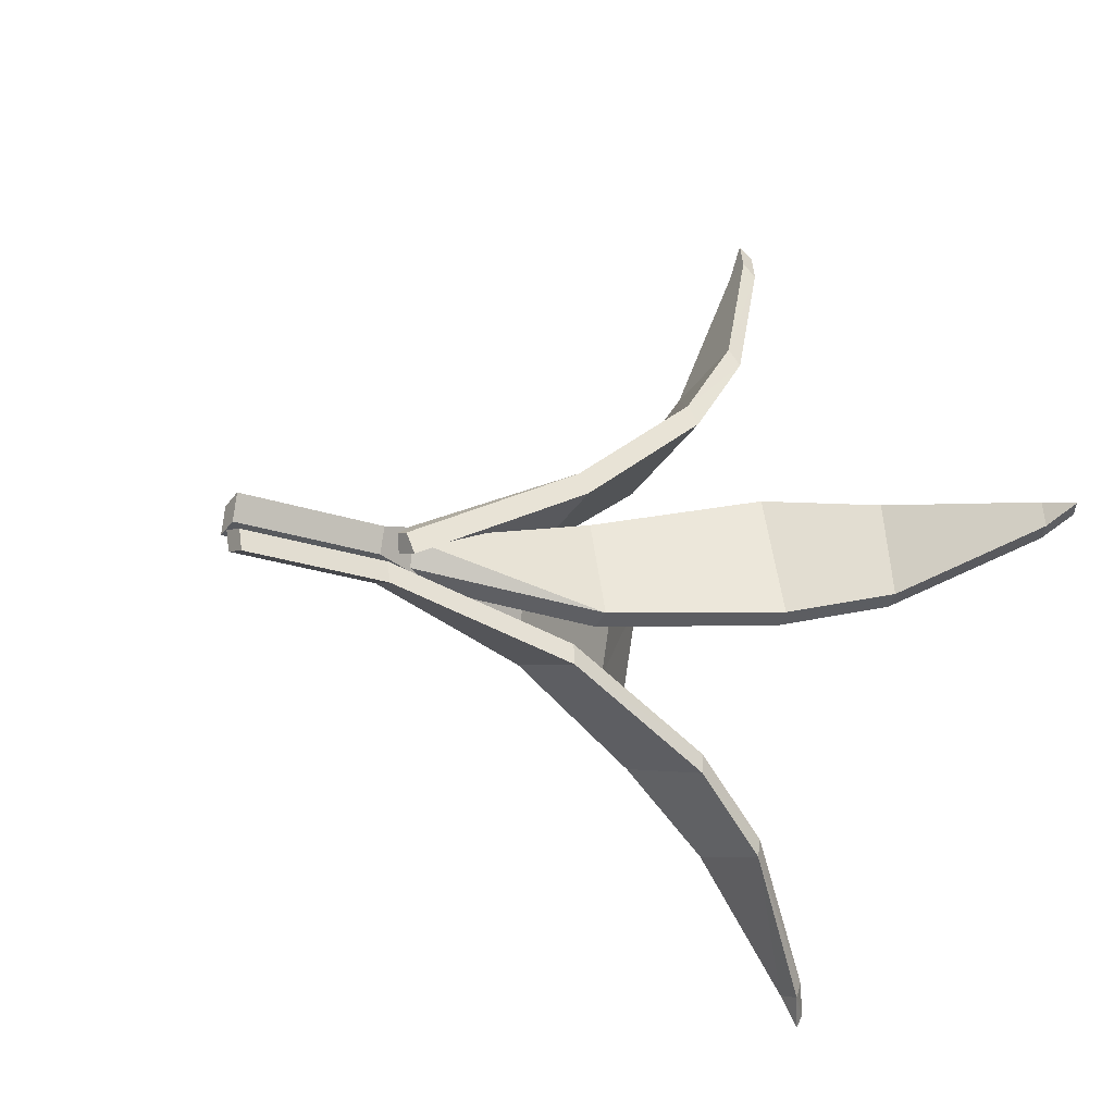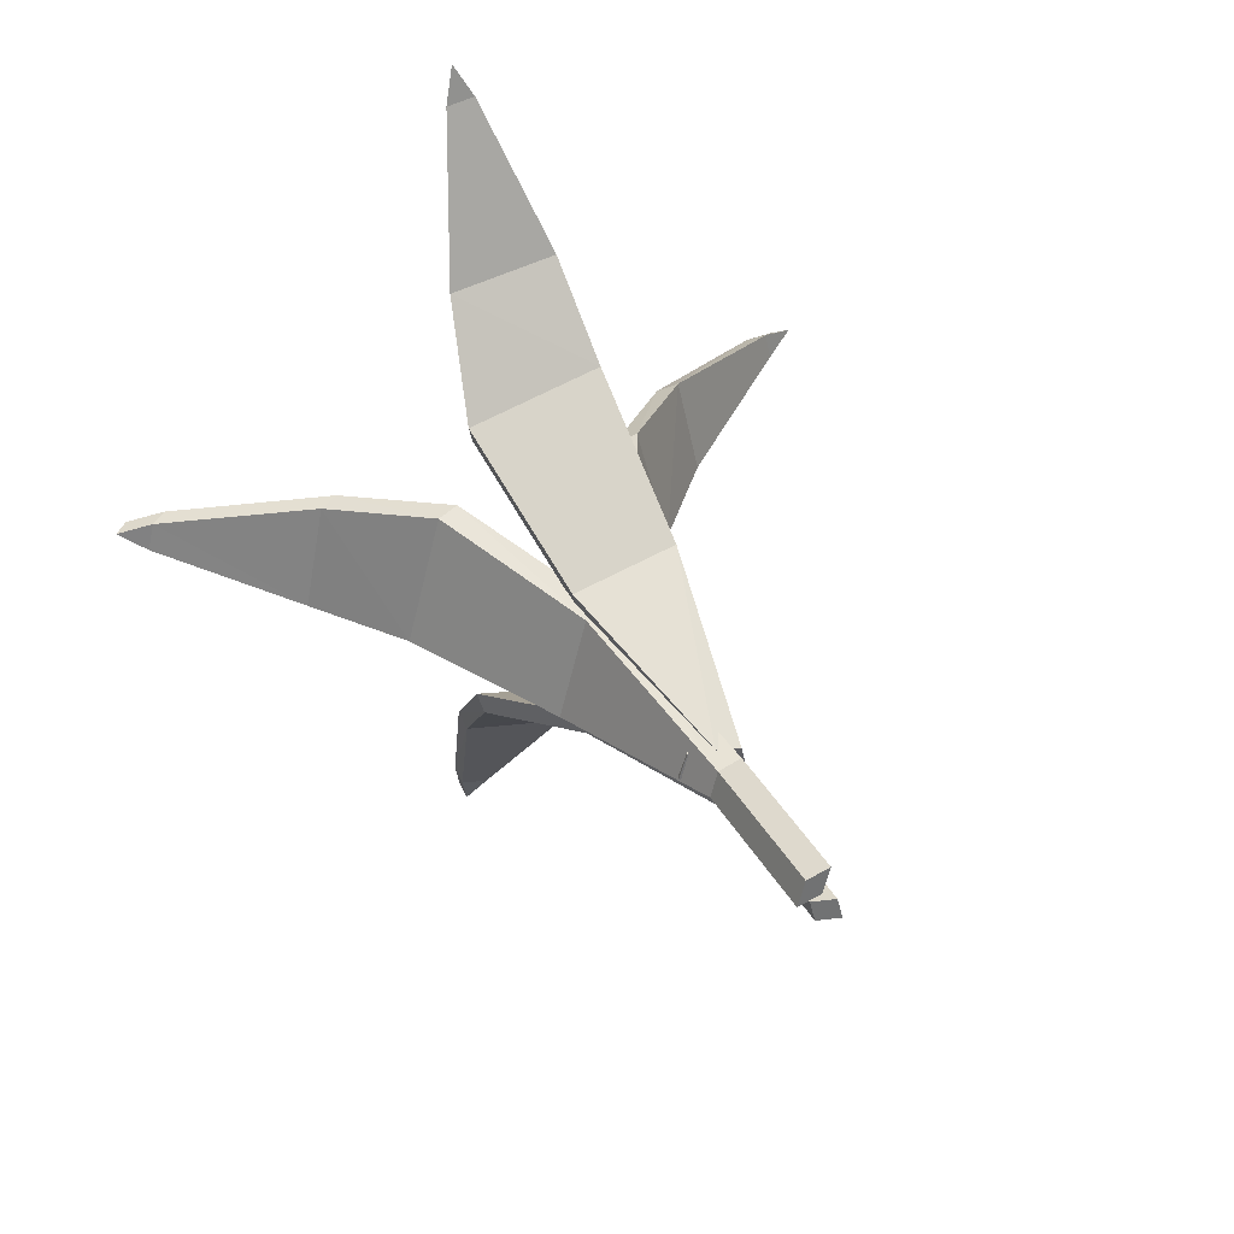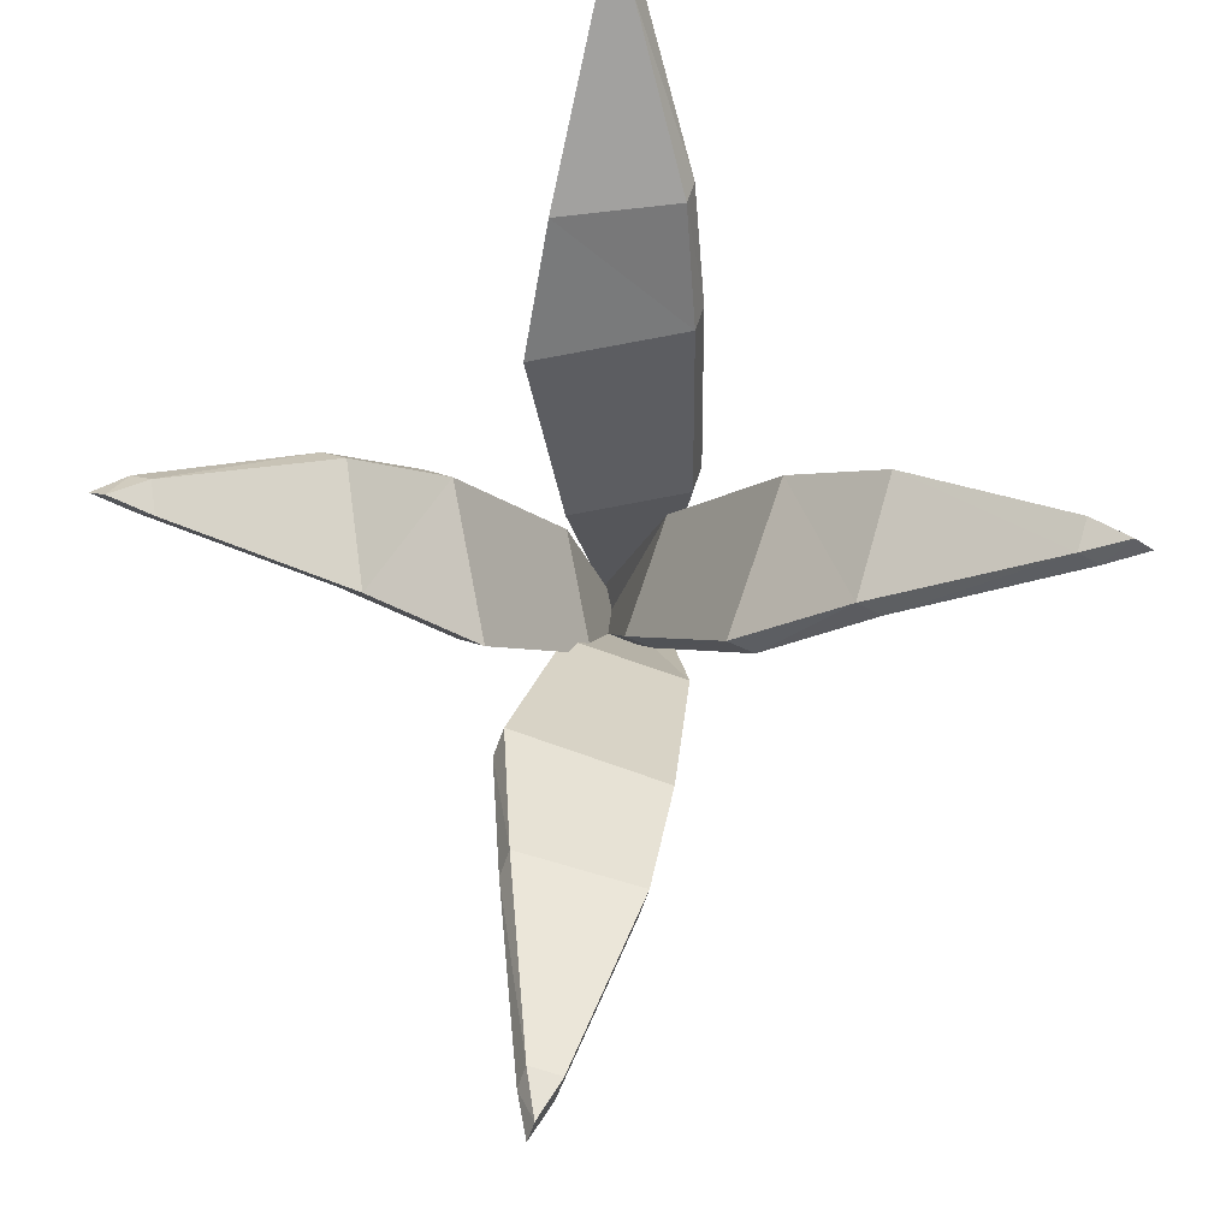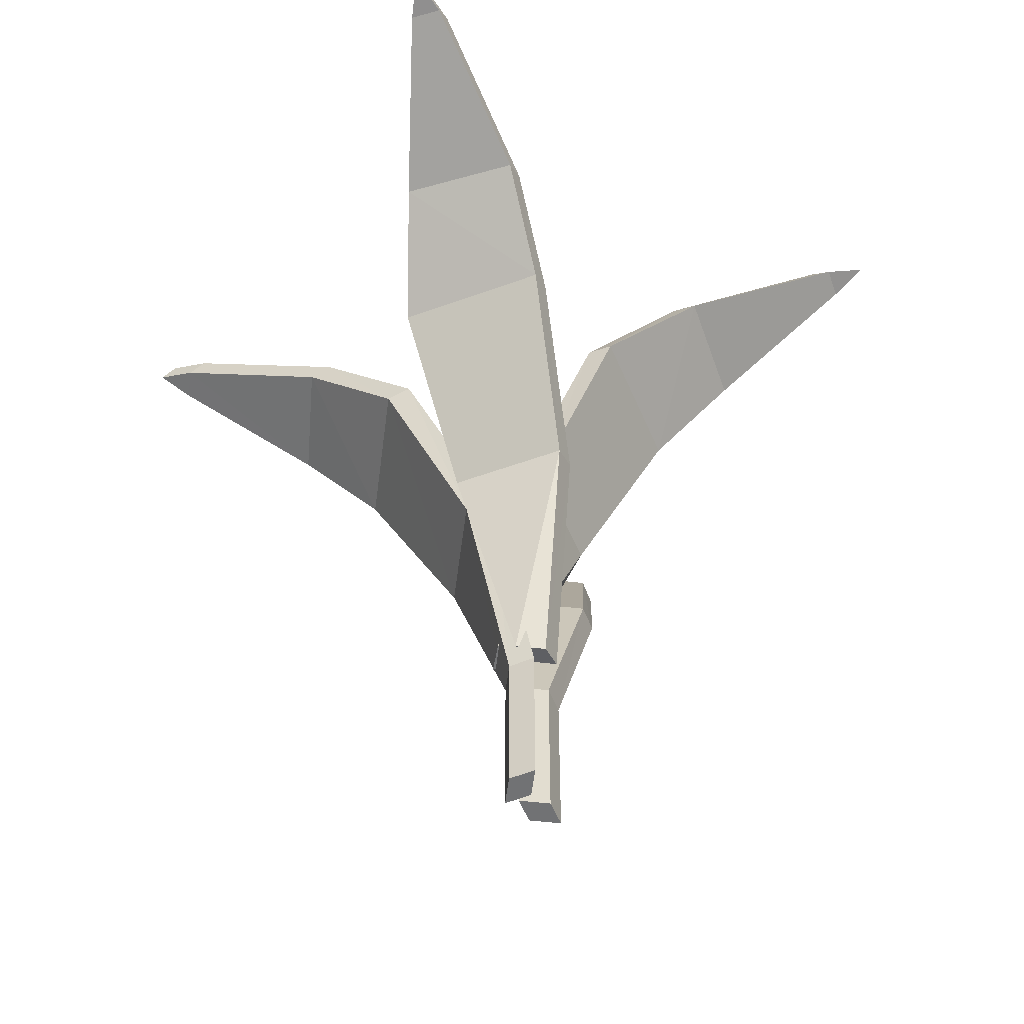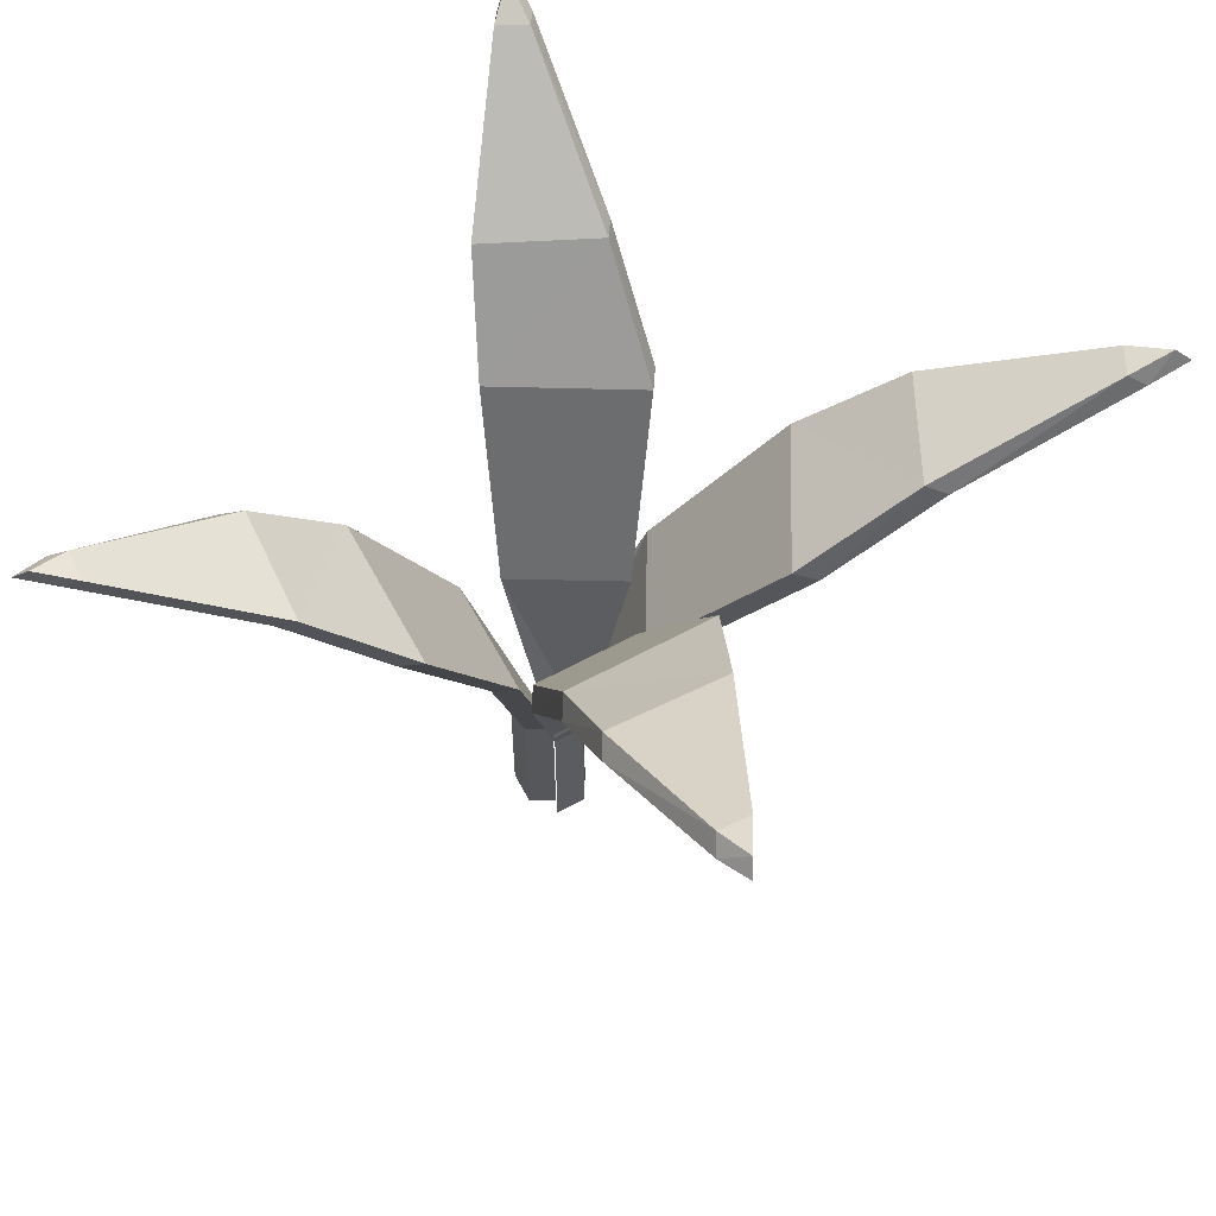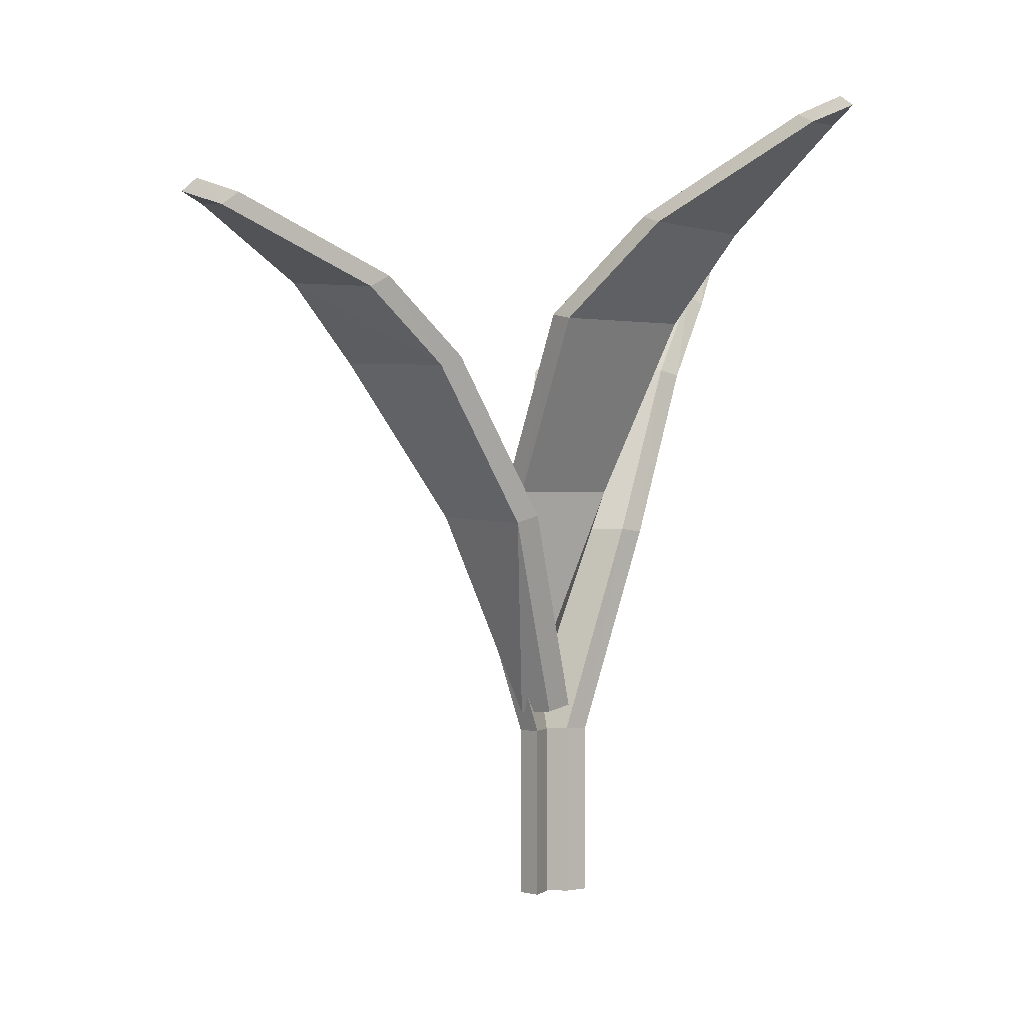
<metadata>
{"format":"obj","ext":"obj","renderer":"f3d","projection":"perspective","resolution":1024,"background":"white","views":[{"elev":-20.5,"azim":56.5,"up":"+Z"},{"elev":36.5,"azim":-25.9,"up":"+Z"},{"elev":76.6,"azim":3.9,"up":"+Y"},{"elev":-55.6,"azim":7.8,"up":"+Y"},{"elev":63.6,"azim":-103.6,"up":"+Y"},{"elev":0.2,"azim":34.6,"up":"+Y"}]}
</metadata>
<code>
o PalmTree_1_Plane.034
v 0.01743 0.1679 -0.04364
v 0.003697 0.0767 -0.01757
v -0.03087 0.1678 -0.03078
v -0.009037 0.07667 -0.01419
v 0.01394 0.2428 -0.08314
v -0.04795 0.2425 -0.06652
v 0.007558 0.2797 -0.1172
v -0.0413 0.2816 -0.1068
v -0.01628 0.3194 -0.1765
v -0.02932 0.3198 -0.1733
v -0.02493 0.3257 -0.189
v 0.003705 0.002127 -0.0176
v -0.009028 0.002127 -0.01422
v 0.01804 0.1757 0.04296
v 0.005103 0.08864 -0.001654
v -0.03024 0.178 0.03035
v -0.007462 0.08794 0.00224
v 0.01456 0.2442 0.09637
v -0.04723 0.2469 0.08008
v 0.008127 0.2762 0.1388
v -0.04049 0.28 0.129
v -0.01566 0.3063 0.2072
v -0.02846 0.3073 0.2045
v -0.02422 0.311 0.223
v 0.0146 0.1692 -0.03276
v 0.000799 0.07714 -0.006456
v -0.03368 0.1692 -0.01997
v -0.01193 0.07714 -0.003081
v 0.01124 0.245 -0.07279
v -0.05059 0.245 -0.0564
v 0.00512 0.2829 -0.1079
v -0.0436 0.2853 -0.09792
v -0.01828 0.3237 -0.1687
v -0.03116 0.3243 -0.1661
v -0.02656 0.3306 -0.1826
v 0.000799 0.002127 -0.006456
v -0.01193 0.002127 -0.003081
v 0.0146 0.1726 0.05352
v 0.001685 0.08601 0.009159
v -0.03368 0.1749 0.04092
v -0.01088 0.08532 0.01305
v 0.01124 0.2403 0.1062
v -0.05059 0.2431 0.0901
v 0.00512 0.2714 0.1474
v -0.0436 0.2754 0.138
v -0.01828 0.3009 0.2145
v -0.03116 0.3019 0.212
v -0.02656 0.3052 0.2294
v -0.04364 0.1679 -0.01743
v -0.01757 0.0767 -0.003697
v -0.03078 0.1678 0.03087
v -0.01419 0.07667 0.009037
v -0.08314 0.2428 -0.01394
v -0.06652 0.2425 0.04795
v -0.1172 0.2797 -0.007558
v -0.1068 0.2816 0.0413
v -0.1765 0.3194 0.01629
v -0.1733 0.3198 0.02932
v -0.189 0.3257 0.02493
v -0.0176 0.002127 -0.003705
v -0.01422 0.002127 0.009028
v 0.005278 0.1876 -0.01804
v -0.02336 0.09403 -0.005103
v -0.007525 0.1876 0.03024
v -0.0194 0.09403 0.007462
v 0.04584 0.2644 -0.01456
v 0.02933 0.2642 0.04723
v 0.08195 0.3033 -0.008127
v 0.07166 0.3054 0.04049
v 0.144 0.345 0.01566
v 0.1412 0.3455 0.02846
v 0.1588 0.3523 0.02422
v -0.03276 0.1692 -0.0146
v -0.006456 0.07714 -0.000799
v -0.01997 0.1692 0.03368
v -0.003081 0.07714 0.01193
v -0.07279 0.245 -0.01124
v -0.0564 0.245 0.05059
v -0.1079 0.2829 -0.00512
v -0.09792 0.2853 0.0436
v -0.1687 0.3237 0.01828
v -0.1661 0.3243 0.03116
v -0.1826 0.3306 0.02656
v -0.006456 0.002127 -0.000799
v -0.003081 0.002127 0.01193
v 0.01622 0.1864 -0.0146
v -0.01225 0.09335 -0.001685
v 0.003422 0.1864 0.03368
v -0.008296 0.09335 0.01088
v 0.05624 0.2622 -0.01124
v 0.03986 0.2622 0.05059
v 0.09134 0.3001 -0.00512
v 0.08138 0.3025 0.0436
v 0.1522 0.3409 0.01828
v 0.1496 0.3415 0.03116
v 0.1661 0.3478 0.02656
f 2 3 1
f 1 6 5
f 5 8 7
f 7 10 9
f 9 10 11
f 4 12 13
f 14 17 16
f 14 19 18
f 18 21 20
f 20 23 22
f 22 23 24
f 27 26 25
f 25 30 27
f 29 32 30
f 31 34 32
f 33 35 34
f 28 36 26
f 38 41 39
f 42 40 38
f 42 45 43
f 44 47 45
f 46 48 47
f 2 25 26
f 4 27 3
f 1 29 25
f 3 30 6
f 5 31 29
f 6 32 8
f 7 33 31
f 8 34 10
f 9 35 33
f 10 35 11
f 13 36 37
f 4 37 28
f 2 36 12
f 14 39 15
f 17 39 41
f 16 41 40
f 18 38 14
f 19 40 43
f 20 42 18
f 21 43 45
f 22 44 20
f 23 45 47
f 24 46 22
f 24 47 48
f 50 51 49
f 49 54 53
f 53 56 55
f 55 58 57
f 57 58 59
f 52 60 61
f 62 65 64
f 62 67 66
f 66 69 68
f 68 71 70
f 70 71 72
f 75 74 73
f 73 78 75
f 77 80 78
f 79 82 80
f 81 83 82
f 76 84 74
f 86 89 87
f 90 88 86
f 90 93 91
f 92 95 93
f 94 96 95
f 50 73 74
f 52 75 51
f 49 77 73
f 51 78 54
f 53 79 77
f 54 80 56
f 55 81 79
f 56 82 58
f 57 83 81
f 58 83 59
f 61 84 85
f 52 85 76
f 50 84 60
f 62 87 63
f 65 87 89
f 64 89 88
f 66 86 62
f 67 88 91
f 68 90 66
f 69 91 93
f 70 92 68
f 71 93 95
f 72 94 70
f 72 95 96
f 2 4 3
f 1 3 6
f 5 6 8
f 7 8 10
f 4 2 12
f 14 15 17
f 14 16 19
f 18 19 21
f 20 21 23
f 27 28 26
f 25 29 30
f 29 31 32
f 31 33 34
f 28 37 36
f 38 40 41
f 42 43 40
f 42 44 45
f 44 46 47
f 2 1 25
f 4 28 27
f 1 5 29
f 3 27 30
f 5 7 31
f 6 30 32
f 7 9 33
f 8 32 34
f 9 11 35
f 10 34 35
f 13 12 36
f 4 13 37
f 2 26 36
f 14 38 39
f 17 15 39
f 16 17 41
f 18 42 38
f 19 16 40
f 20 44 42
f 21 19 43
f 22 46 44
f 23 21 45
f 24 48 46
f 24 23 47
f 50 52 51
f 49 51 54
f 53 54 56
f 55 56 58
f 52 50 60
f 62 63 65
f 62 64 67
f 66 67 69
f 68 69 71
f 75 76 74
f 73 77 78
f 77 79 80
f 79 81 82
f 76 85 84
f 86 88 89
f 90 91 88
f 90 92 93
f 92 94 95
f 50 49 73
f 52 76 75
f 49 53 77
f 51 75 78
f 53 55 79
f 54 78 80
f 55 57 81
f 56 80 82
f 57 59 83
f 58 82 83
f 61 60 84
f 52 61 85
f 50 74 84
f 62 86 87
f 65 63 87
f 64 65 89
f 66 90 86
f 67 64 88
f 68 92 90
f 69 67 91
f 70 94 92
f 71 69 93
f 72 96 94
f 72 71 95

</code>
